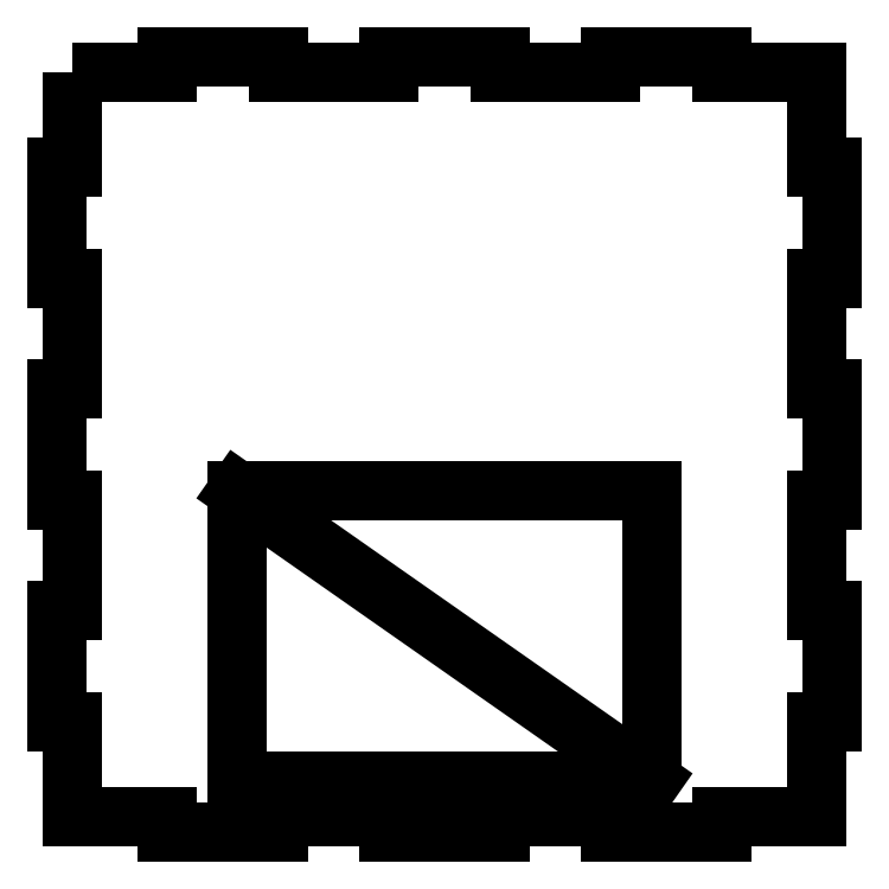
<metadata>
{"format":"dxf","ext":"dxf","renderer":"ezdxf+matplotlib","layout":"modelspace","background":"white","min_lineweight":24,"dpi":150}
</metadata>
<code>
0
SECTION
2
ENTITIES
0
LWPOLYLINE
8
0
90
4
70
1
43
0
10
40
20
-65
10
40
20
-9
10
-40
20
-9
10
-40
20
-65
0
LWPOLYLINE
8
0
90
52
70
1
43
0
10
-72
20
72
10
-53.57
20
72
10
-53.57
20
75
10
-32.14
20
75
10
-32.14
20
72
10
-10.71
20
72
10
-10.71
20
75
10
10.71
20
75
10
10.71
20
72
10
32.14
20
72
10
32.14
20
75
10
53.57
20
75
10
53.57
20
72
10
72
20
72
10
72
20
53.57
10
75
20
53.57
10
75
20
32.14
10
72
20
32.14
10
72
20
10.71
10
75
20
10.71
10
75
20
-10.71
10
72
20
-10.71
10
72
20
-32.14
10
75
20
-32.14
10
75
20
-53.57
10
72
20
-53.57
10
72
20
-72
10
53.57
20
-72
10
53.57
20
-75
10
32.14
20
-75
10
32.14
20
-72
10
10.71
20
-72
10
10.71
20
-75
10
-10.71
20
-75
10
-10.71
20
-72
10
-32.14
20
-72
10
-32.14
20
-75
10
-53.57
20
-75
10
-53.57
20
-72
10
-72
20
-72
10
-72
20
-53.57
10
-75
20
-53.57
10
-75
20
-32.14
10
-72
20
-32.14
10
-72
20
-10.71
10
-75
20
-10.71
10
-75
20
10.71
10
-72
20
10.71
10
-72
20
32.14
10
-75
20
32.14
10
-75
20
53.57
10
-72
20
53.57
0
LINE
8
0
10
40
20
-65
30
0
11
-40
21
-9
31
0
0
ENDSEC
0
EOF

</code>
